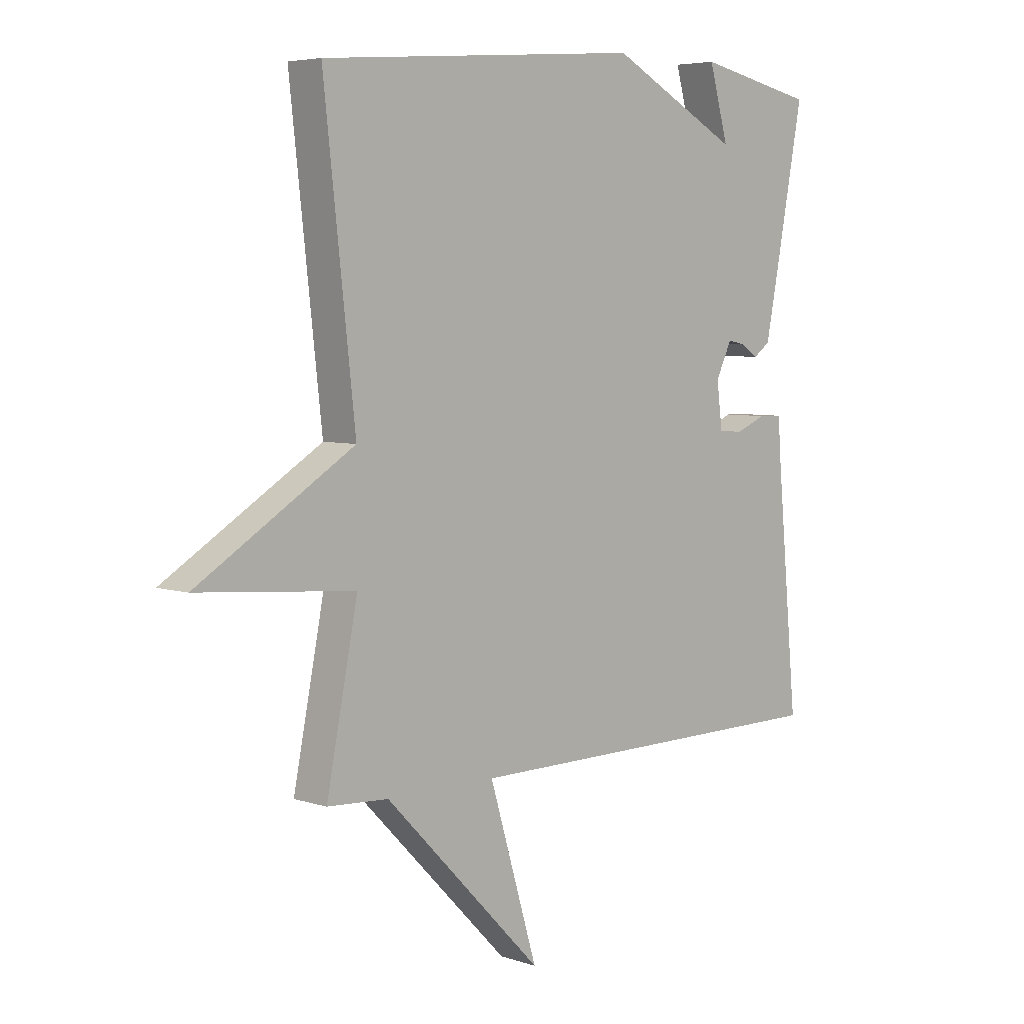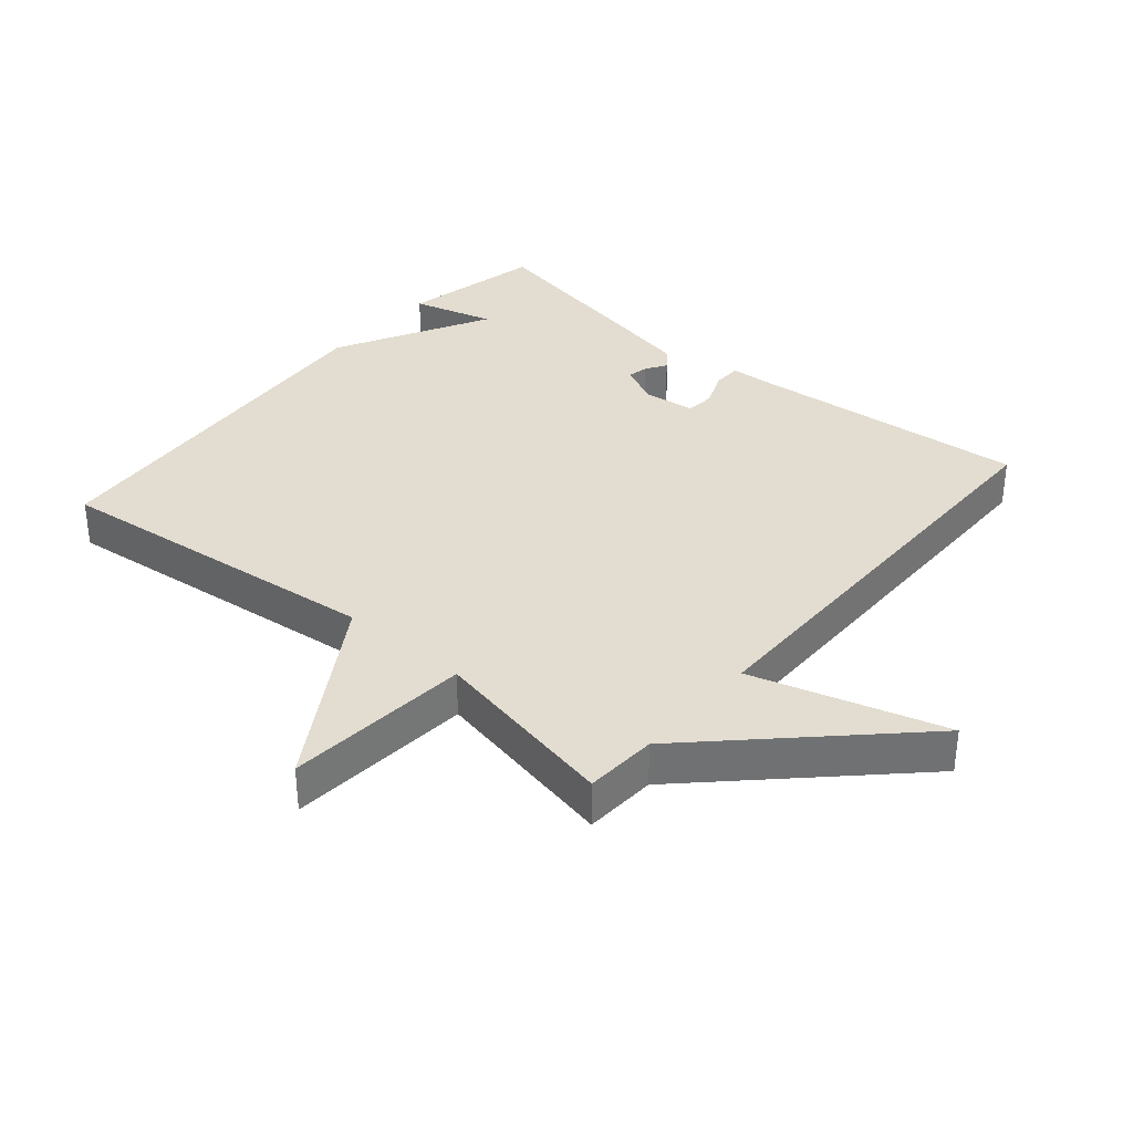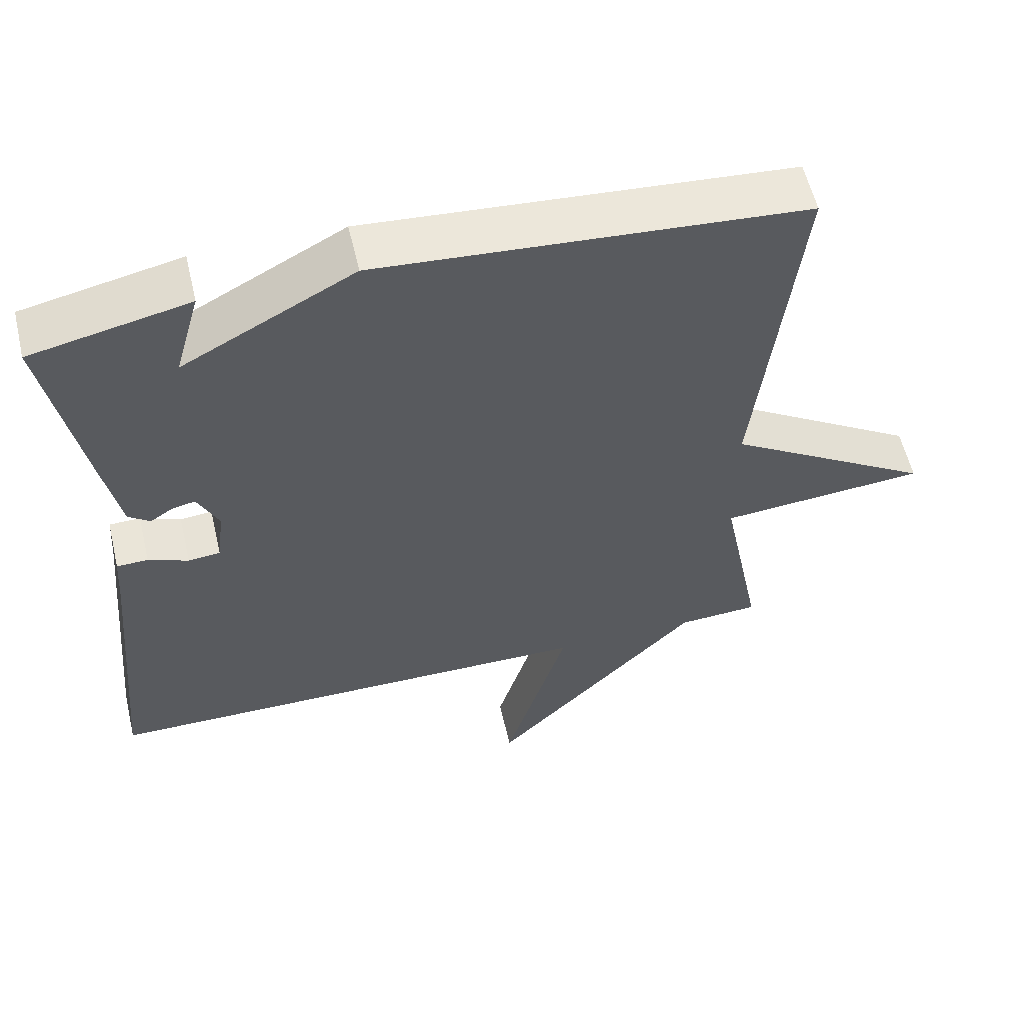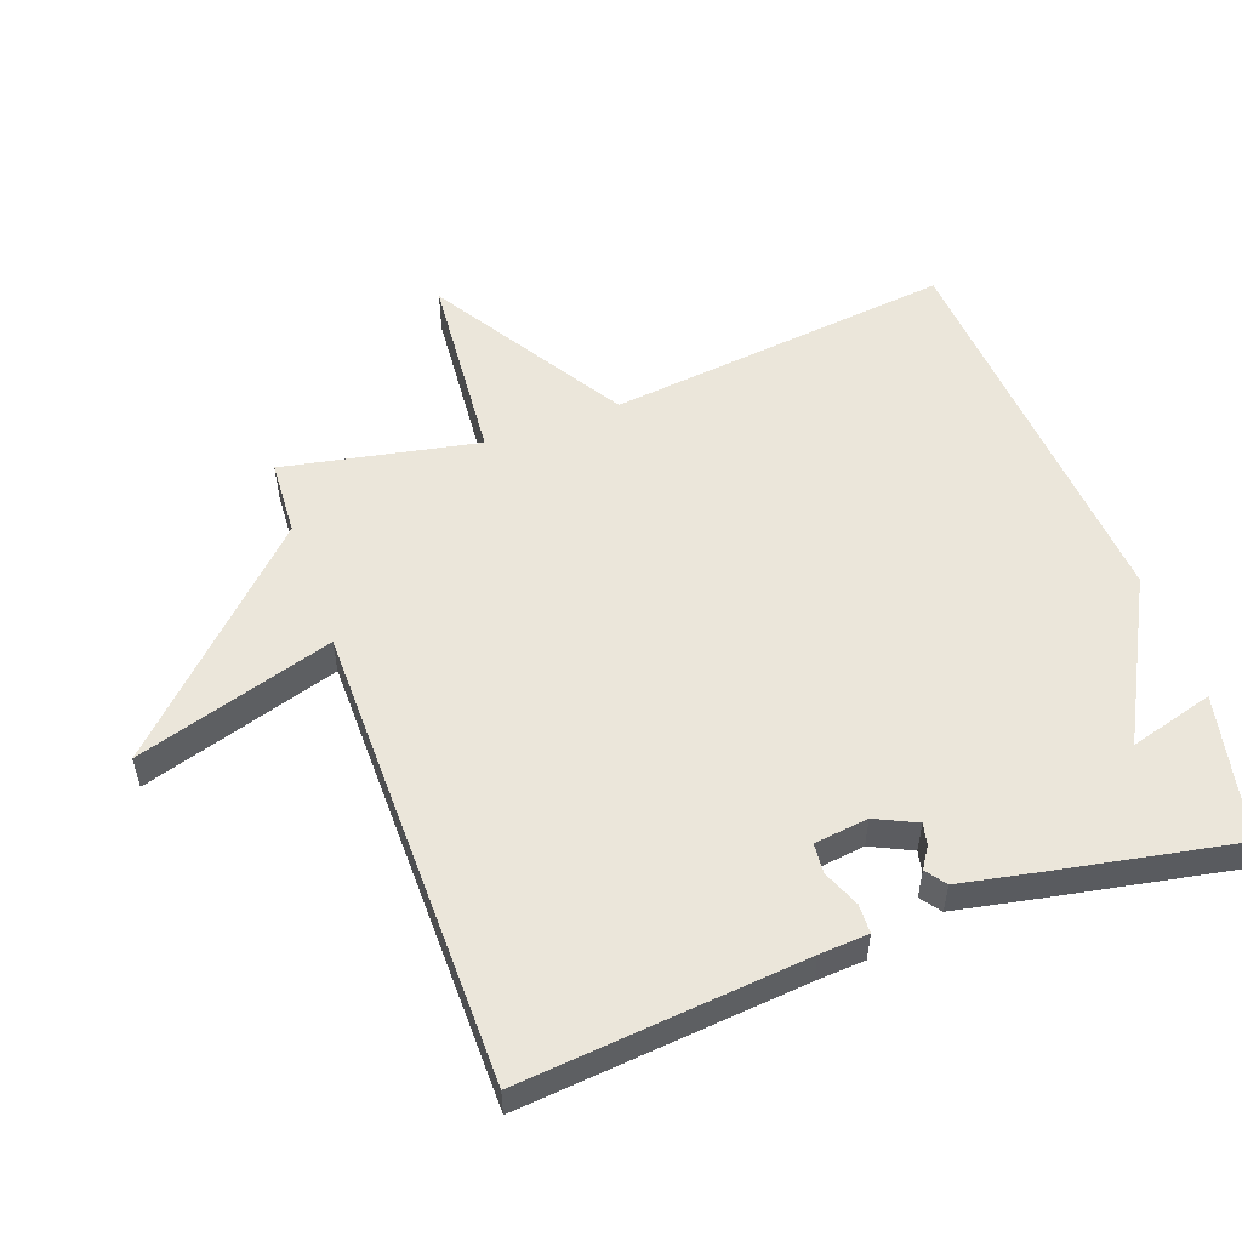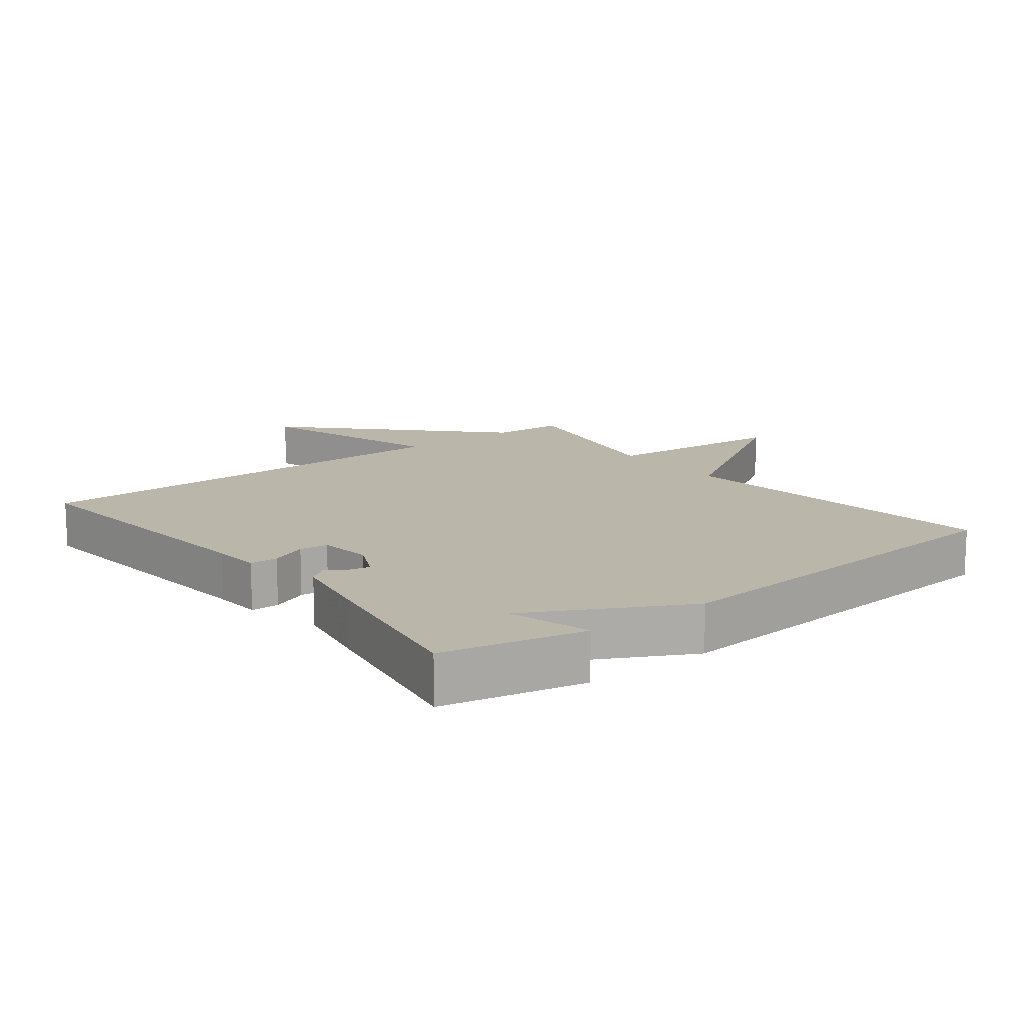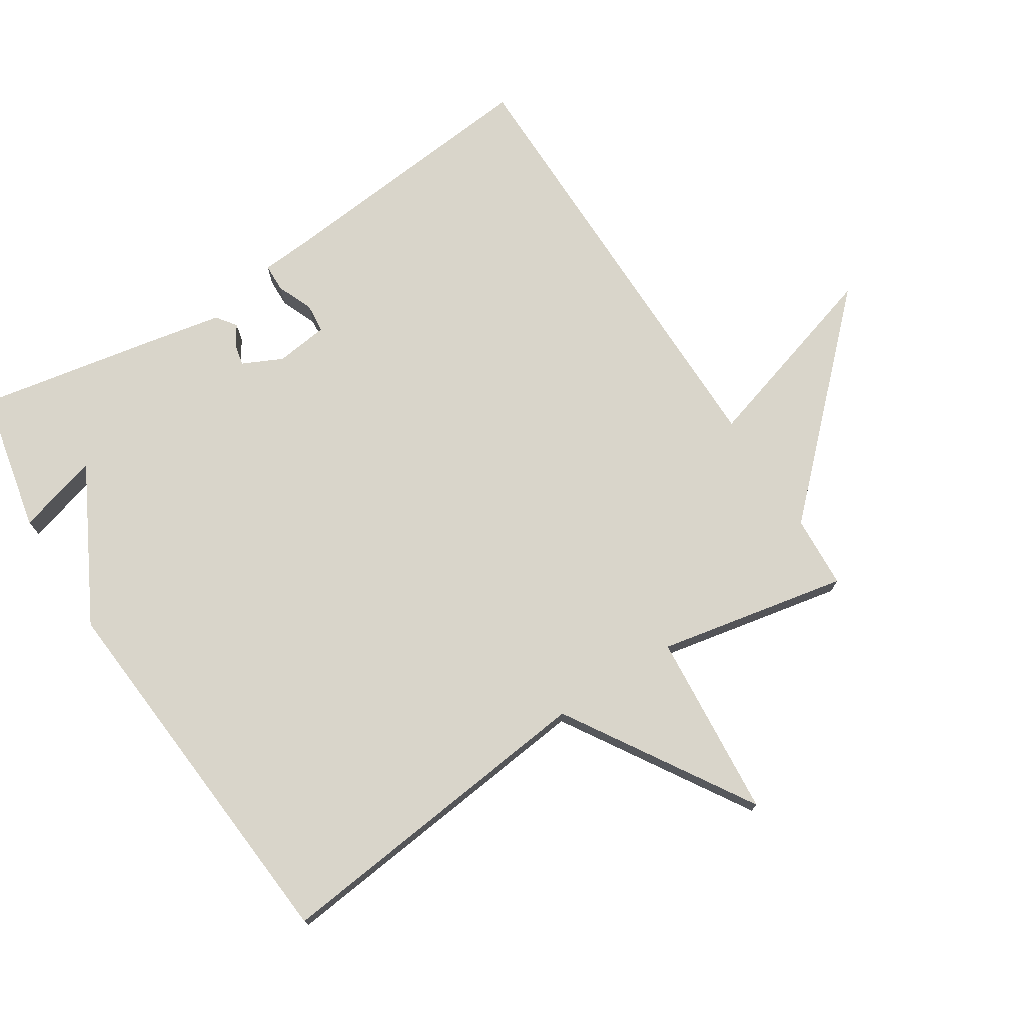
<metadata>
{"format":"obj","ext":"obj","renderer":"f3d","projection":"perspective","resolution":1024,"background":"white","views":[{"elev":5.3,"azim":135.4,"up":"+Z"},{"elev":35.1,"azim":130.5,"up":"+Y"},{"elev":57.8,"azim":-13.3,"up":"+Z"},{"elev":54.9,"azim":-109.9,"up":"+Y"},{"elev":13.9,"azim":-38.0,"up":"+Y"},{"elev":74.6,"azim":57.4,"up":"+Y"}]}
</metadata>
<code>
v 0.5 0.07 -0.5
v 0.389 0.07 -0.506
v 0.101 0.07 -0.8
v 0.189 0.07 -0.506
v -0.5 0.07 -0.5
v -0.461 0.07 -0.079
v -0.456 0.07 -0.006
v -0.413 0.07 -0.005
v -0.358 0.07 -0.028
v -0.314 0.07 -0.024
v -0.304 0.07 0.056
v -0.333 0.07 0.117
v -0.365 0.07 0.11
v -0.396 0.07 0.09
v -0.426 0.07 0.112
v -0.45 0.07 0.234
v -0.5 0.07 0.5
v -0.284 0.07 0.546
v -0.319 0.07 0.421
v -0.084 0.07 0.546
v 0.5 0.07 0.5
v 0.443 0.07 -0.011
v 0.727 0.07 -0.188
v 0.443 0.07 -0.211
v 0.5 0 -0.5
v 0.389 0 -0.506
v 0.101 0 -0.8
v 0.189 0 -0.506
v -0.5 0 -0.5
v -0.461 0 -0.079
v -0.456 0 -0.006
v -0.413 0 -0.005
v -0.358 0 -0.028
v -0.314 0 -0.024
v -0.304 0 0.056
v -0.333 0 0.117
v -0.365 0 0.11
v -0.396 0 0.09
v -0.426 0 0.112
v -0.45 0 0.234
v -0.5 0 0.5
v -0.284 0 0.546
v -0.319 0 0.421
v -0.084 0 0.546
v 0.5 0 0.5
v 0.443 0 -0.011
v 0.727 0 -0.188
v 0.443 0 -0.211
f 22 23 24
f 19 20 21 22
f 19 22 24
f 17 18 19
f 16 17 19
f 15 16 19
f 13 14 15 19
f 12 13 19
f 24 1 2
f 19 24 2
f 12 19 2
f 11 12 2
f 6 7 8 9
f 6 9 10
f 5 6 10
f 4 5 10
f 2 3 4
f 2 4 10 11
f 48 47 46
f 46 45 44 43
f 48 46 43
f 43 42 41
f 43 41 40
f 43 40 39
f 43 39 38 37
f 43 37 36
f 26 25 48
f 26 48 43
f 26 43 36
f 26 36 35
f 33 32 31 30
f 34 33 30
f 34 30 29
f 34 29 28
f 28 27 26
f 35 34 28 26
f 1 25 26 2
f 2 26 27 3
f 3 27 28 4
f 4 28 29 5
f 5 29 30 6
f 6 30 31 7
f 7 31 32 8
f 8 32 33 9
f 9 33 34 10
f 10 34 35 11
f 11 35 36 12
f 12 36 37 13
f 13 37 38 14
f 14 38 39 15
f 15 39 40 16
f 16 40 41 17
f 17 41 42 18
f 18 42 43 19
f 19 43 44 20
f 20 44 45 21
f 21 45 46 22
f 22 46 47 23
f 23 47 48 24
f 24 48 25 1

</code>
